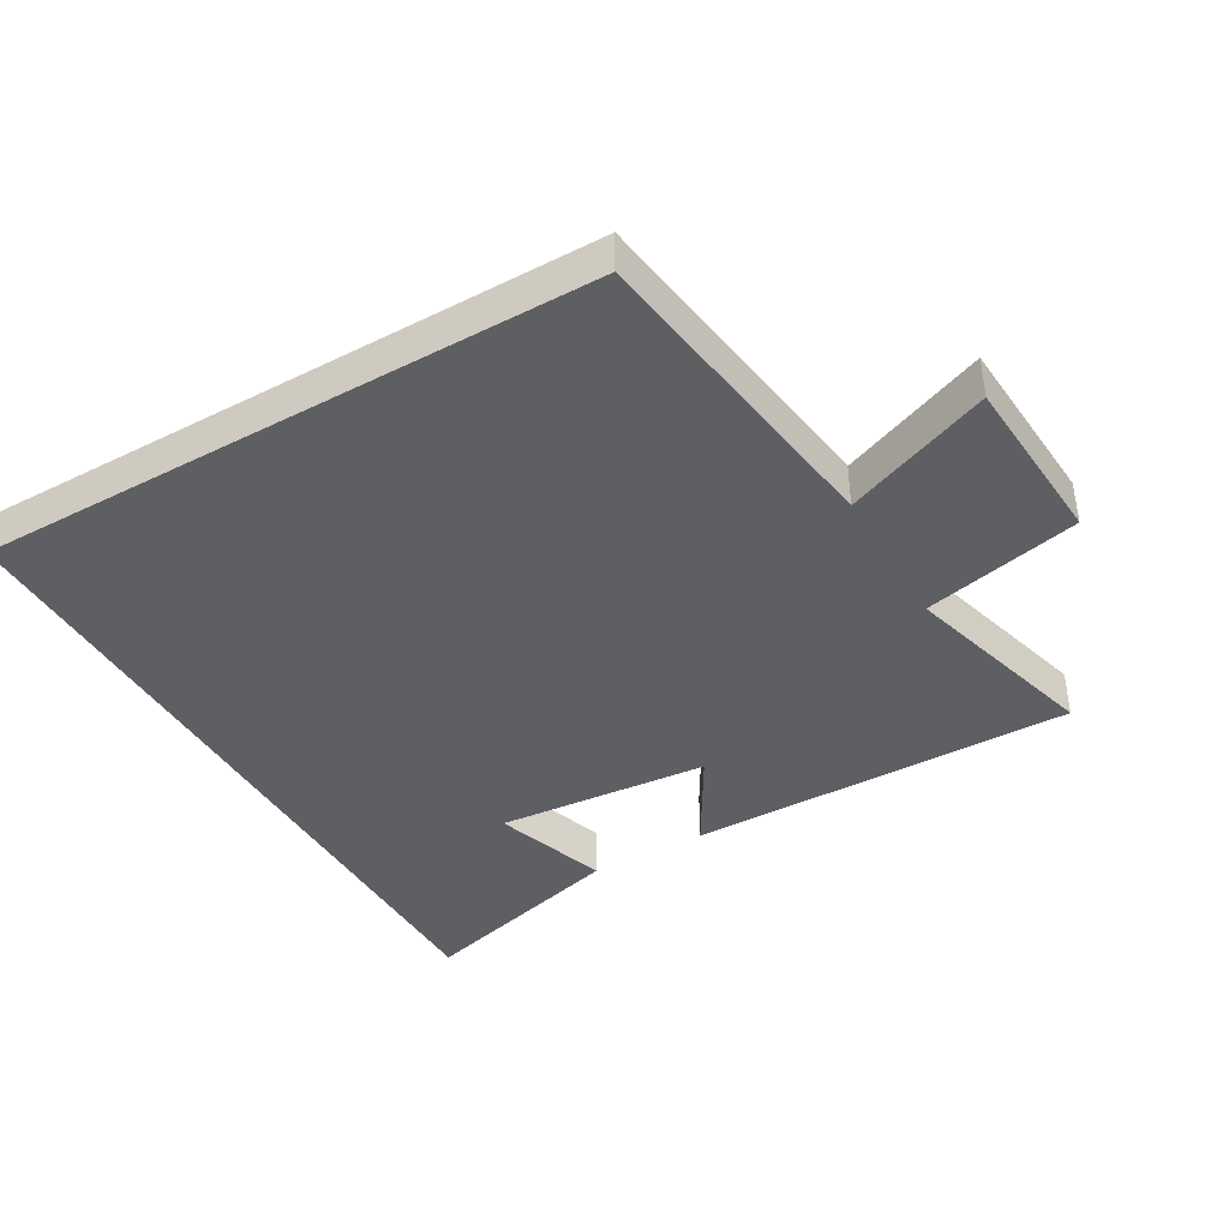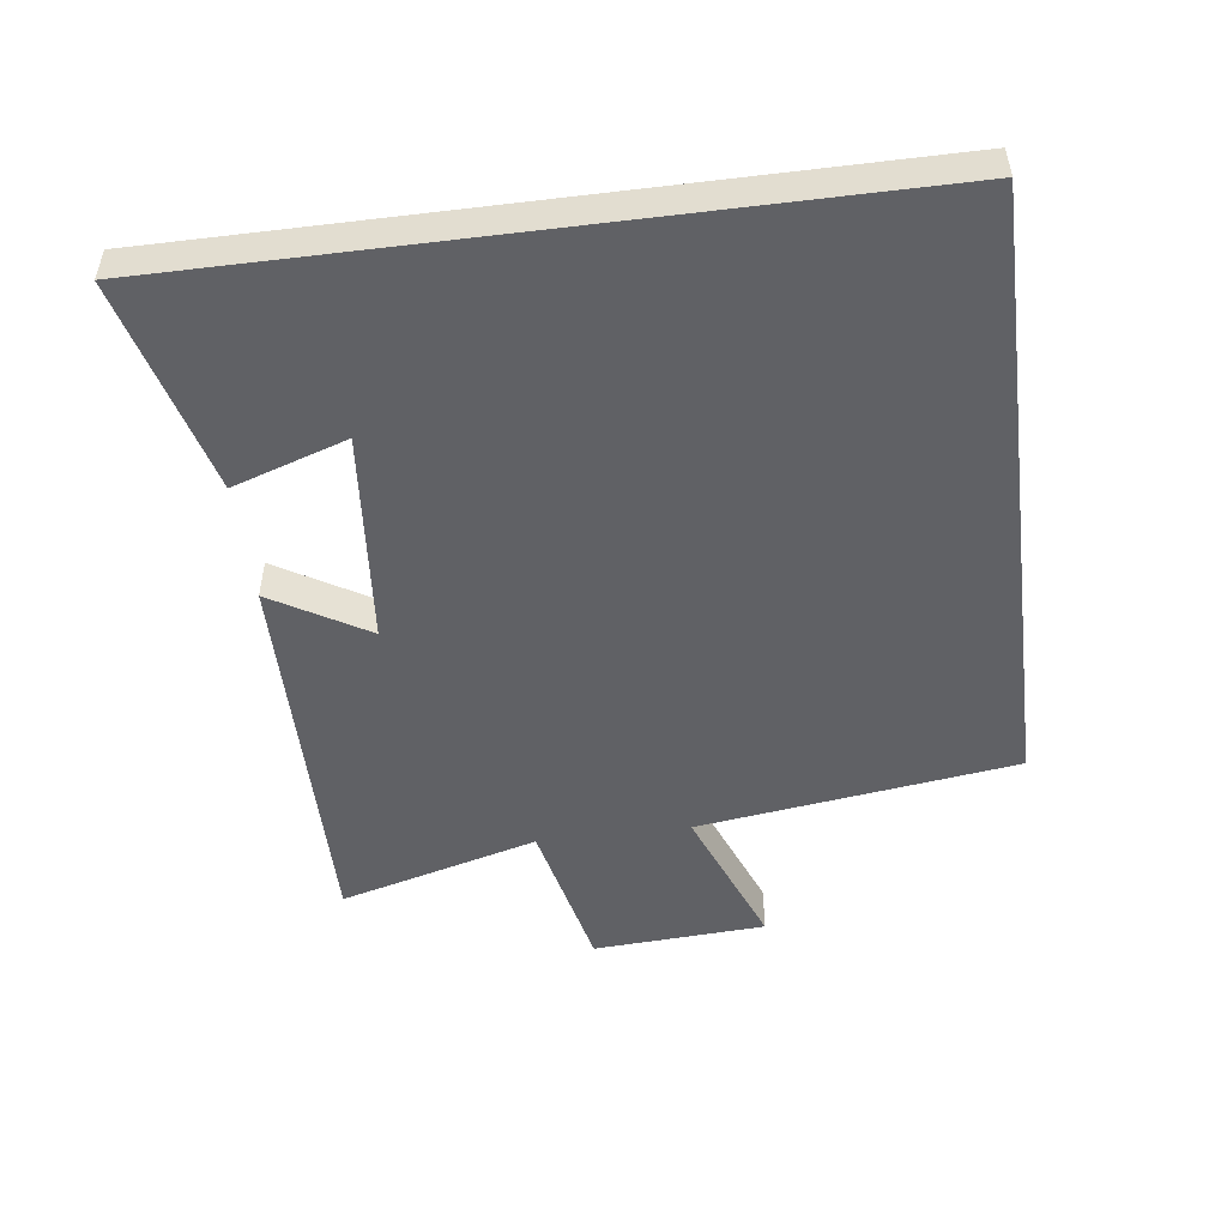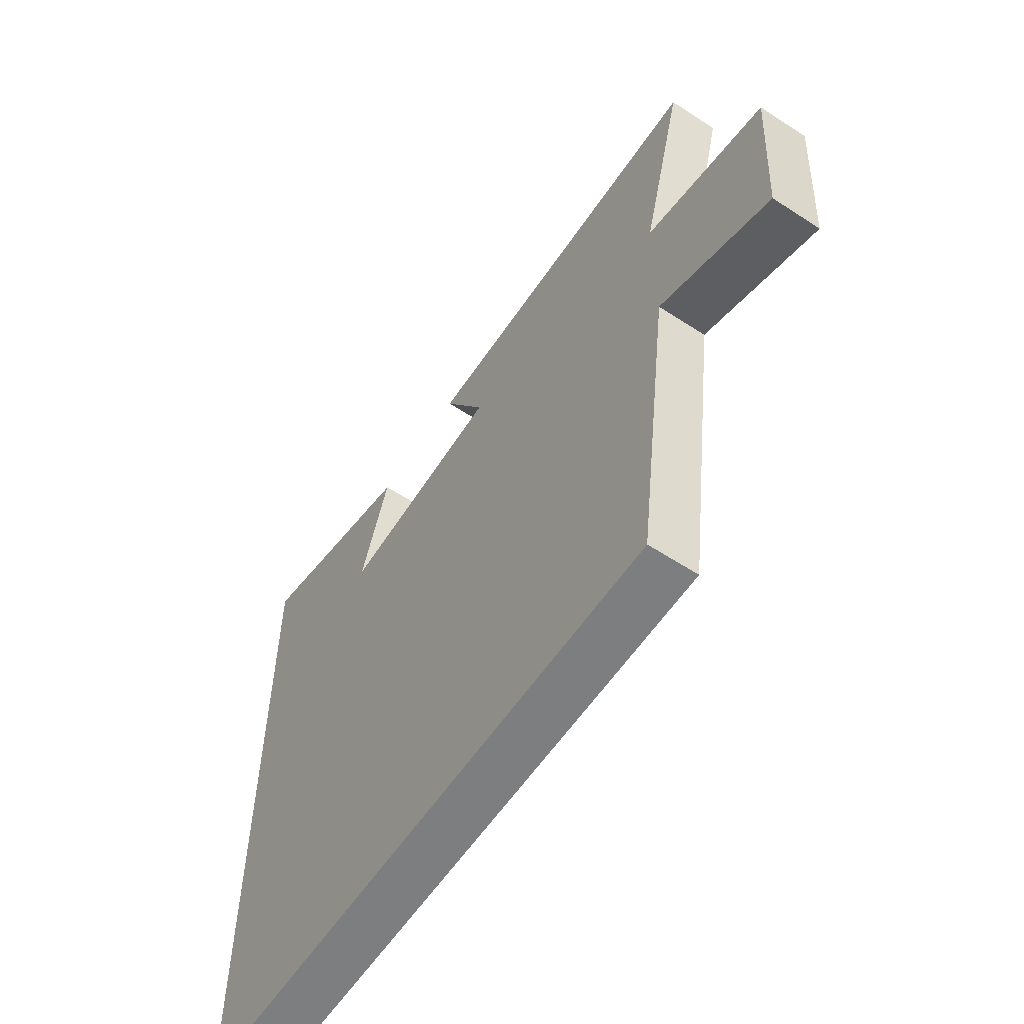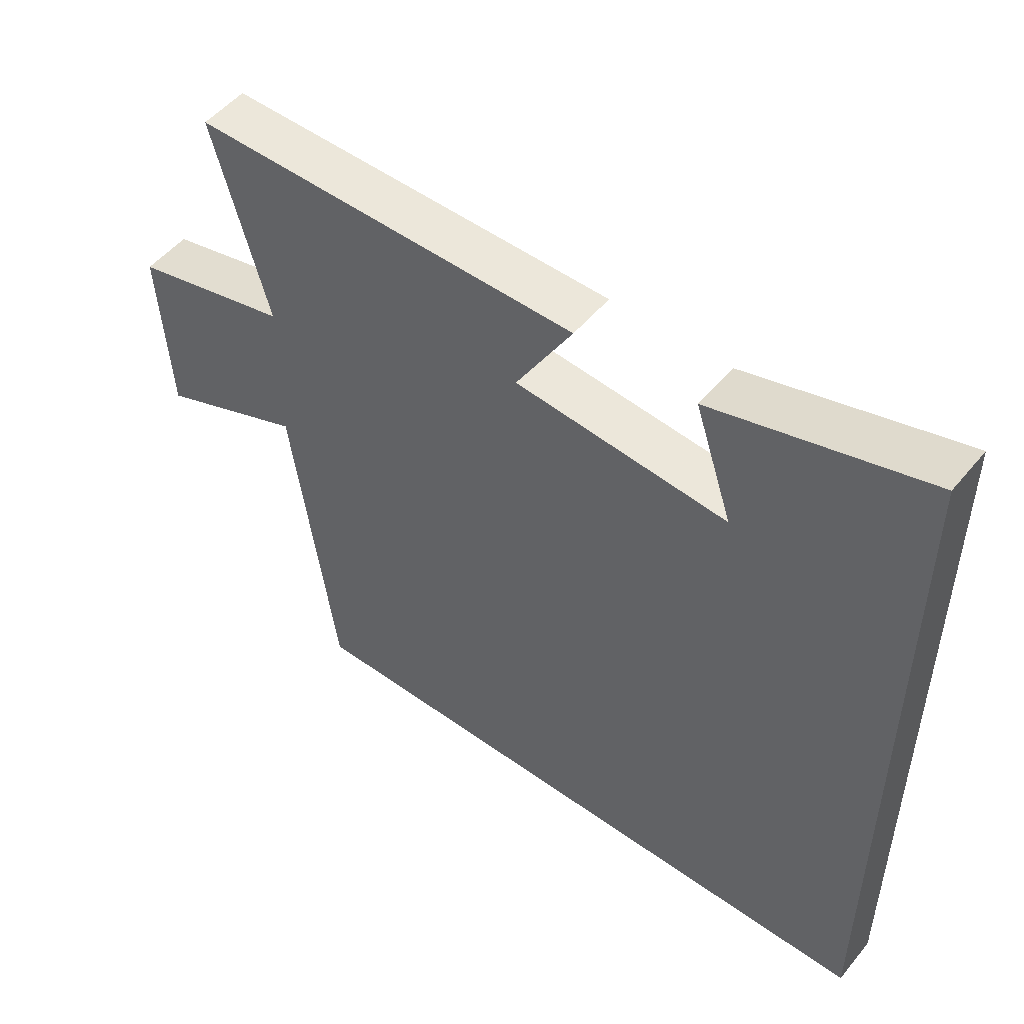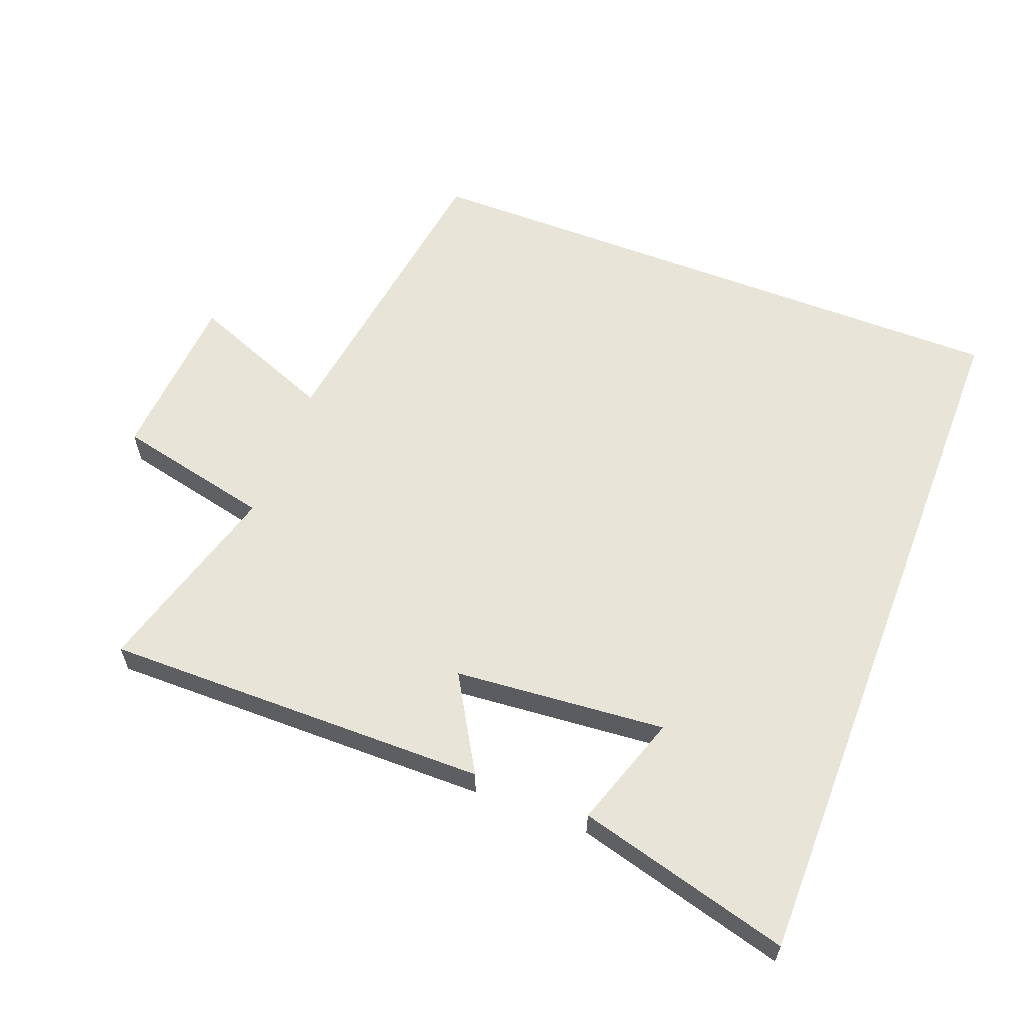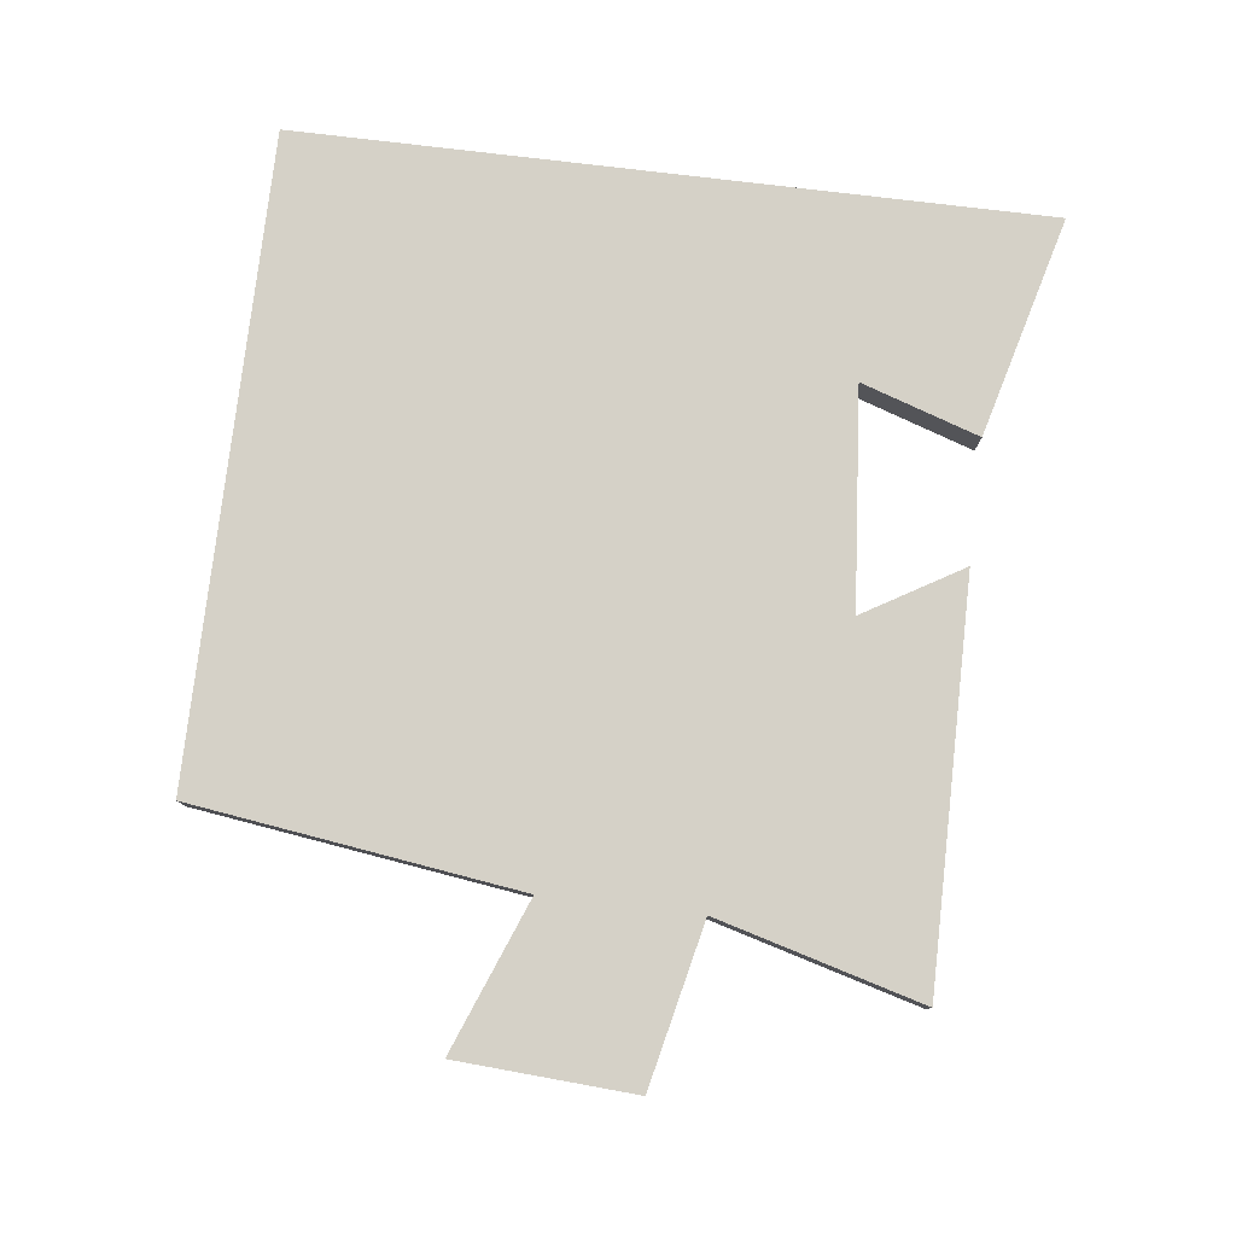
<metadata>
{"format":"obj","ext":"obj","renderer":"f3d","projection":"perspective","resolution":1024,"background":"white","views":[{"elev":-41.5,"azim":-149.9,"up":"+Y"},{"elev":-50.3,"azim":97.3,"up":"+Y"},{"elev":-59.3,"azim":-123.9,"up":"+Z"},{"elev":51.1,"azim":38.1,"up":"+Z"},{"elev":60.0,"azim":21.2,"up":"+Y"},{"elev":79.2,"azim":-83.2,"up":"+Y"}]}
</metadata>
<code>
v -0.434 0.07 -0.5
v -0.5 0.07 -0.021
v -0.721 0.07 -0.108
v -0.737 0.07 0.152
v -0.5 0.07 0.205
v -0.583 0.07 0.505
v 0 0.07 0.5
v -0.085 0.07 0.356
v 0.235 0.07 0.328
v 0.178 0.07 0.5
v 0.5 0.07 0.586
v 0.5 0.07 -0.5
v -0.434 0 -0.5
v -0.5 0 -0.021
v -0.721 0 -0.108
v -0.737 0 0.152
v -0.5 0 0.205
v -0.583 0 0.505
v 0 0 0.5
v -0.085 0 0.356
v 0.235 0 0.328
v 0.178 0 0.5
v 0.5 0 0.586
v 0.5 0 -0.5
f 9 10 11
f 9 11 12 1
f 5 6 7 8
f 5 8 9 1
f 2 3 4 5
f 1 2 5
f 23 22 21
f 13 24 23 21
f 20 19 18 17
f 13 21 20 17
f 17 16 15 14
f 17 14 13
f 1 13 14 2
f 2 14 15 3
f 3 15 16 4
f 4 16 17 5
f 5 17 18 6
f 6 18 19 7
f 7 19 20 8
f 8 20 21 9
f 9 21 22 10
f 10 22 23 11
f 11 23 24 12
f 12 24 13 1

</code>
